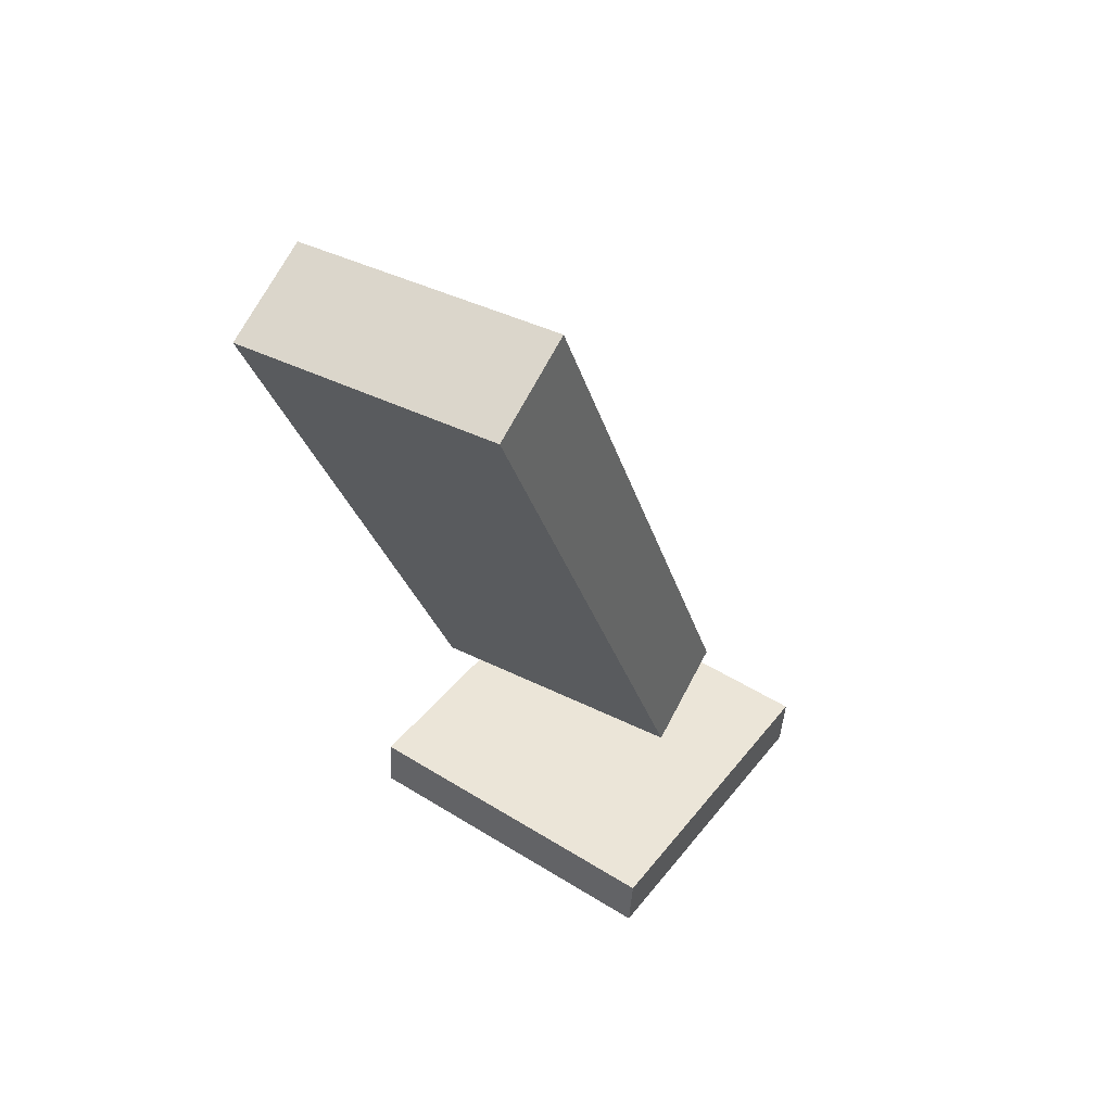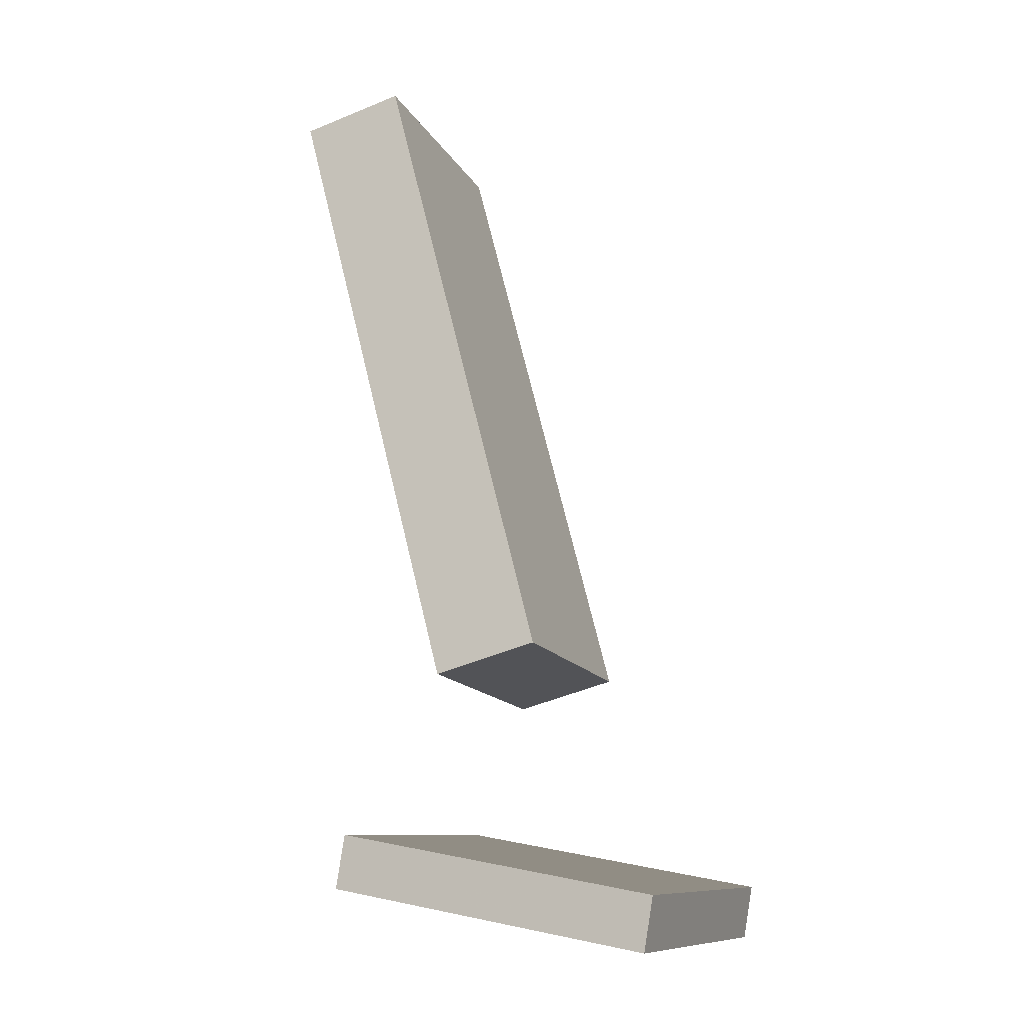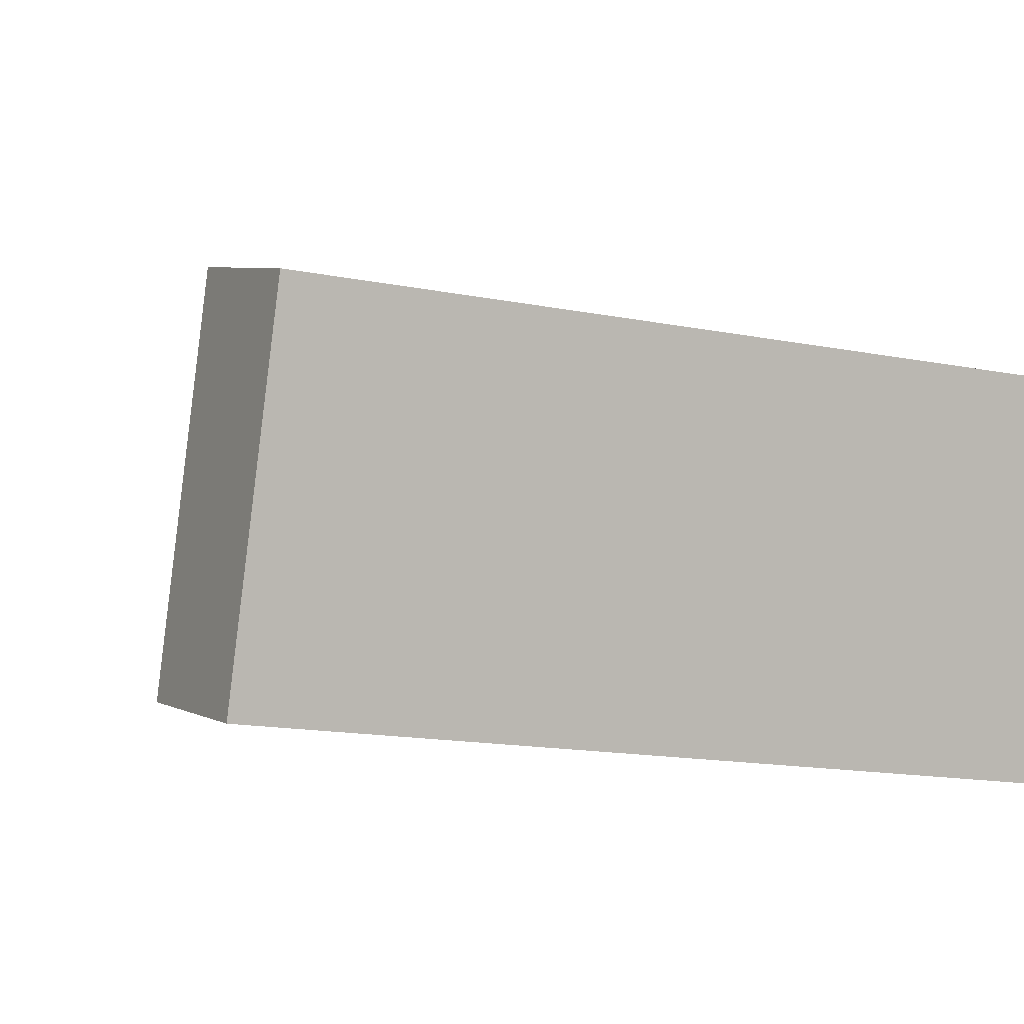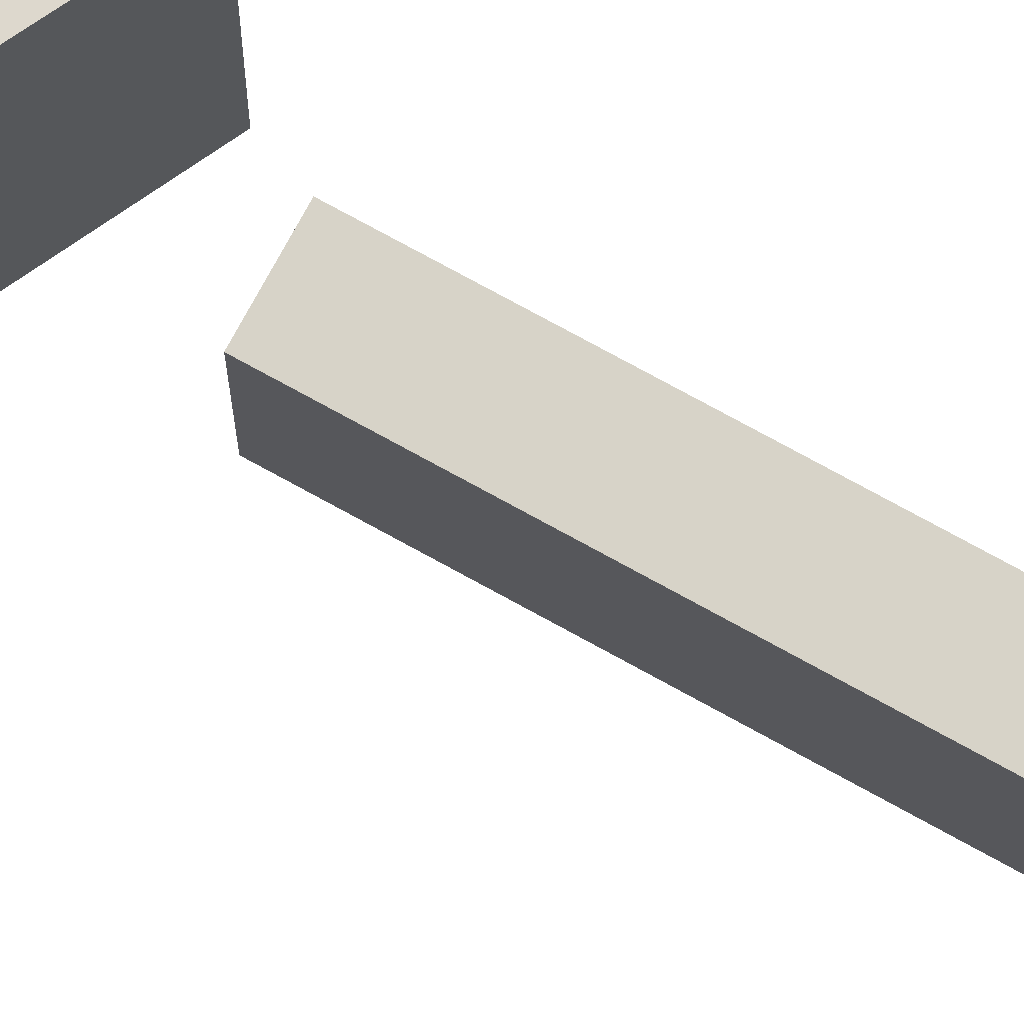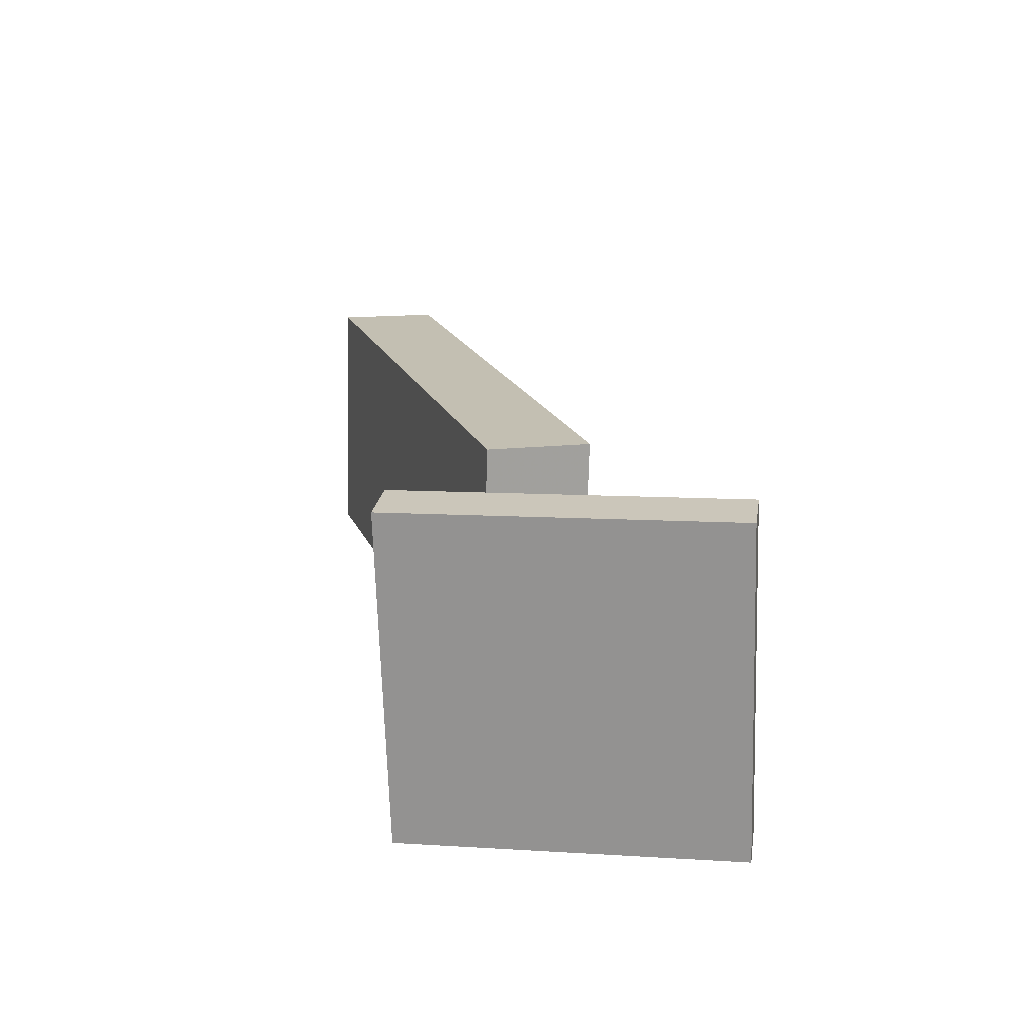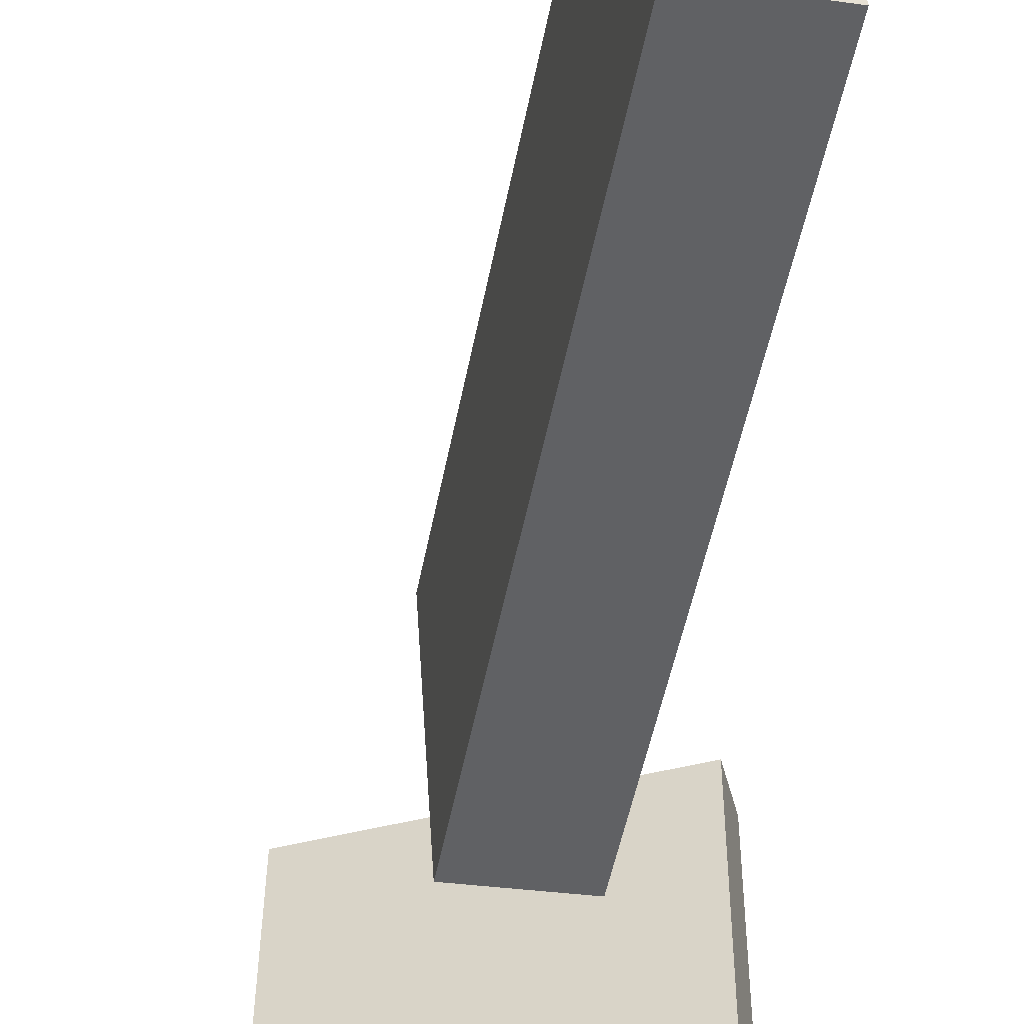
<metadata>
{"format":"obj","ext":"obj","renderer":"f3d","projection":"perspective","resolution":1024,"background":"white","views":[{"elev":52.4,"azim":-55.9,"up":"+Y"},{"elev":-7.4,"azim":22.6,"up":"+Y"},{"elev":-0.7,"azim":78.5,"up":"+Z"},{"elev":71.5,"azim":134.8,"up":"+Z"},{"elev":-66.3,"azim":1.3,"up":"+Y"},{"elev":-55.6,"azim":-173.8,"up":"+Z"}]}
</metadata>
<code>
v 0.0392 -0.1527 0.1118
v 0.02711 -0.1799 -0.132
v -0.1354 0.4182 0.05695
v -0.1475 0.3911 -0.1869
v -0.05516 -0.1808 0.1197
v -0.06726 -0.208 -0.1242
v -0.2298 0.3901 0.06476
v -0.2419 0.3629 -0.1791
f 1.0 7.0 5.0
f 1.0 3.0 7.0
f 1.0 4.0 3.0
f 1.0 2.0 4.0
f 3.0 8.0 7.0
f 3.0 4.0 8.0
f 5.0 7.0 8.0
f 5.0 8.0 6.0
f 1.0 5.0 6.0
f 1.0 6.0 2.0
f 2.0 6.0 8.0
f 2.0 8.0 4.0
v -0.143 -0.3927 -0.1606
v 0.1626 -0.44 -0.1559
v -0.146 -0.3814 0.1475
v 0.1596 -0.4288 0.1522
v -0.1352 -0.3425 -0.1624
v 0.1704 -0.3899 -0.1577
v -0.1382 -0.3313 0.1457
v 0.1674 -0.3786 0.1504
f 9.0 15.0 13.0
f 9.0 11.0 15.0
f 9.0 12.0 11.0
f 9.0 10.0 12.0
f 11.0 16.0 15.0
f 11.0 12.0 16.0
f 13.0 15.0 16.0
f 13.0 16.0 14.0
f 9.0 13.0 14.0
f 9.0 14.0 10.0
f 10.0 14.0 16.0
f 10.0 16.0 12.0

</code>
